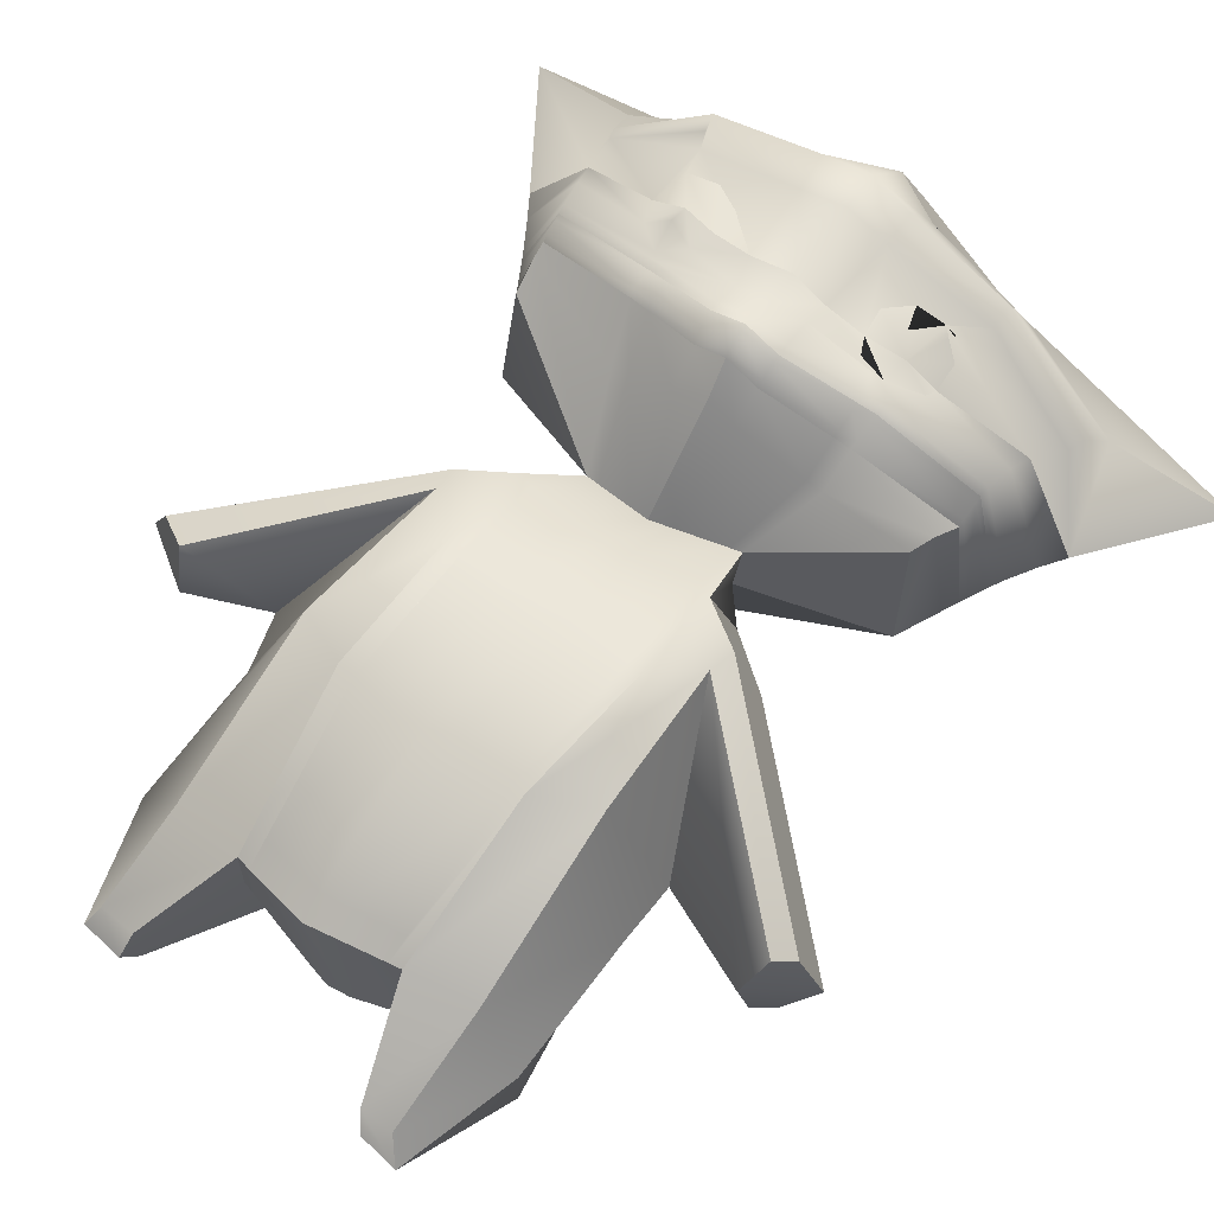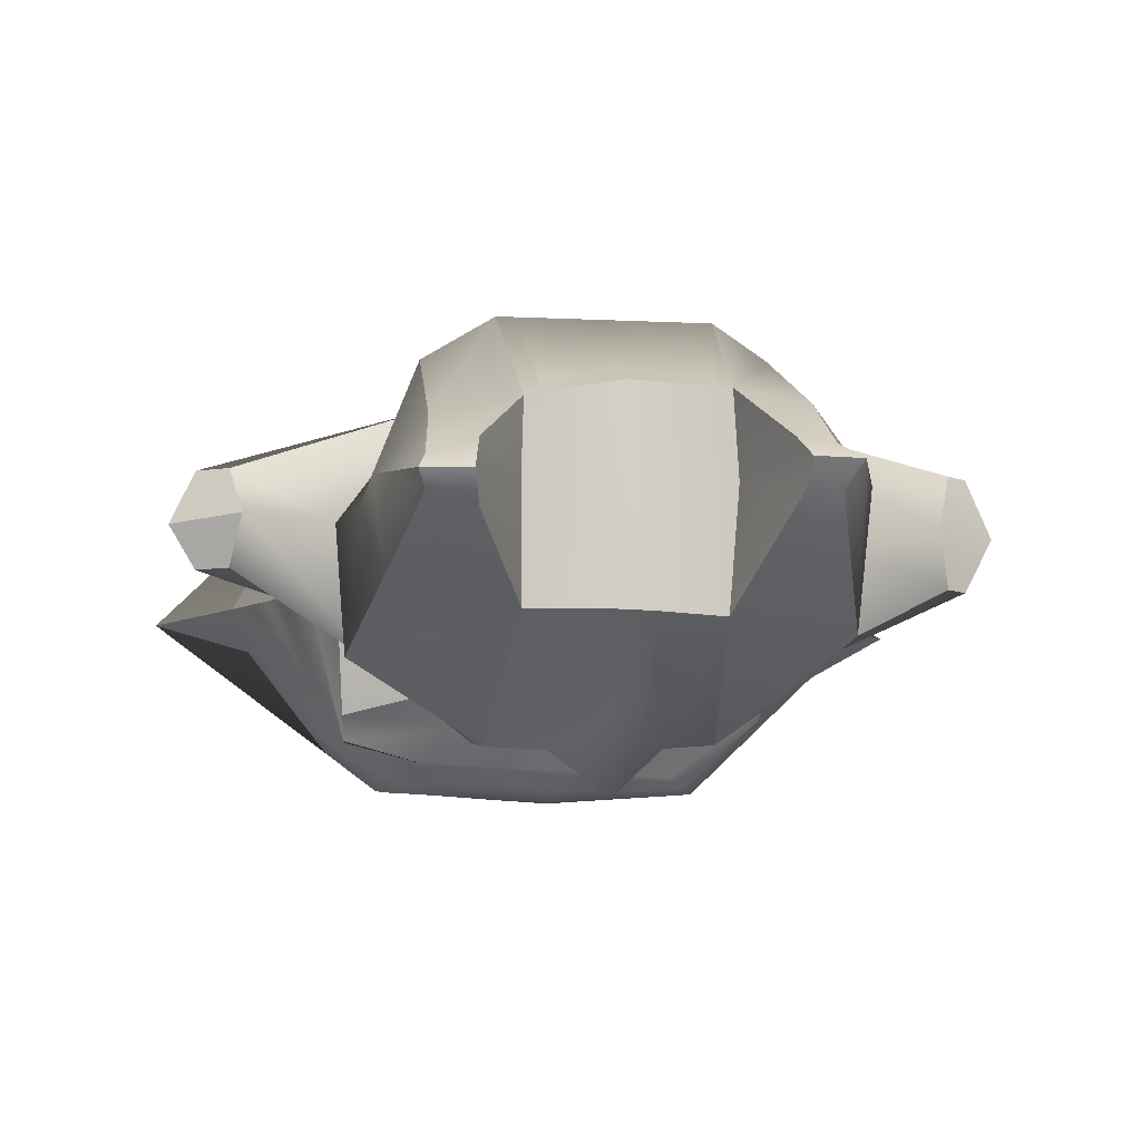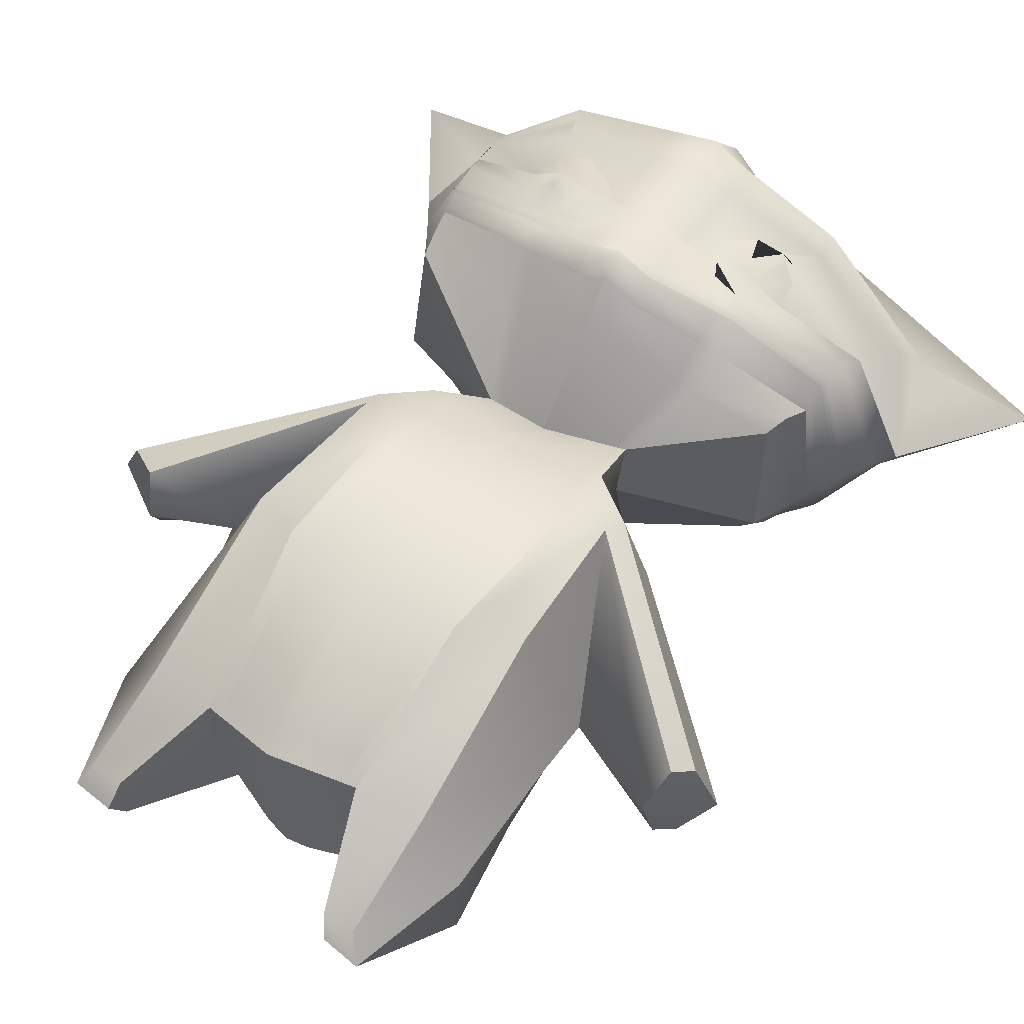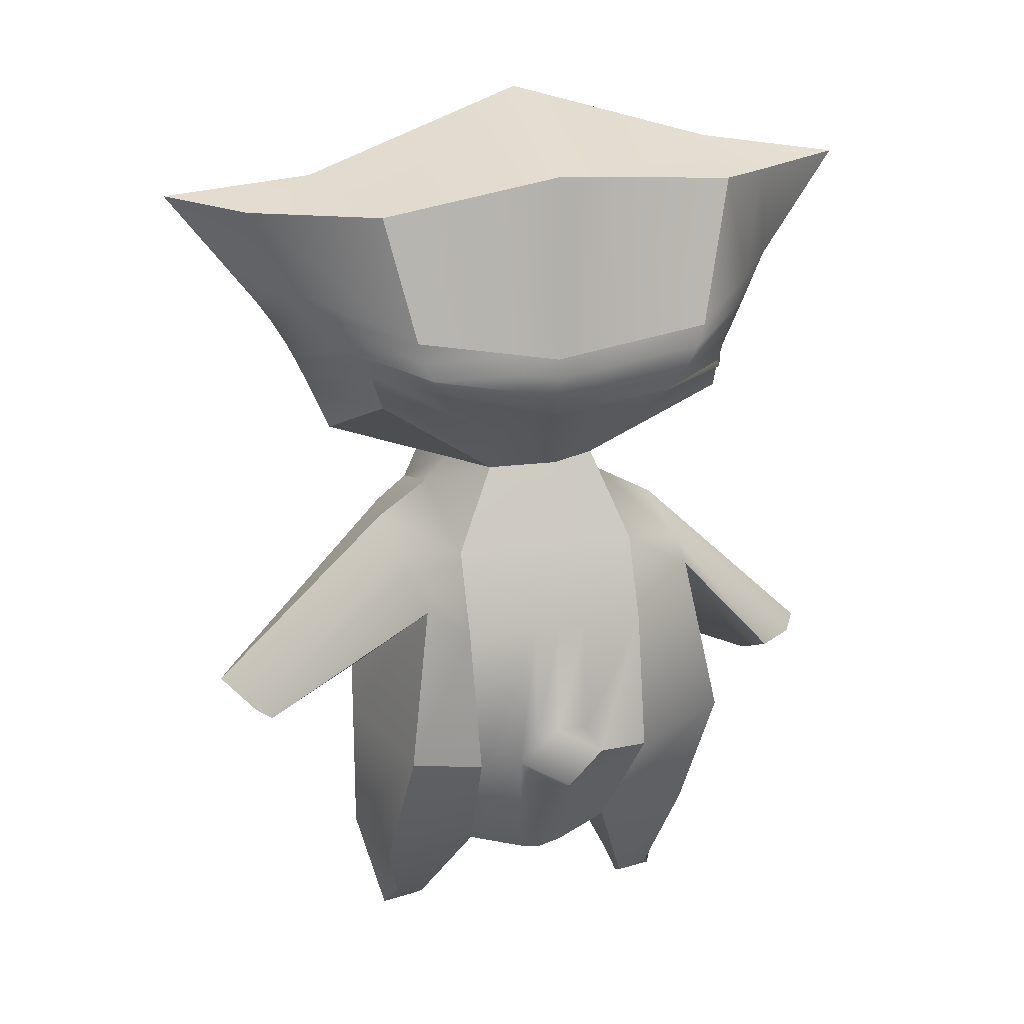
<metadata>
{"format":"obj","ext":"obj","renderer":"f3d","projection":"perspective","resolution":1024,"background":"white","views":[{"elev":65.8,"azim":37.2,"up":"+Z"},{"elev":-10.2,"azim":-7.1,"up":"+Z"},{"elev":56.3,"azim":34.2,"up":"+Z"},{"elev":20.6,"azim":163.0,"up":"+Y"}]}
</metadata>
<code>
o Cube
v -0.147 0.4681 0.0993
v -0.1967 0.652 0.03286
v -0.1457 0.494 -0.08634
v -0.2112 0.6553 -0.01867
v 0.1524 0.4705 0.0993
v 0.1949 0.6461 0.02291
v 0.13 0.4938 -0.07027
v 0.2256 0.6503 -0.03173
v -0.01578 0.4328 -0.06755
v -0.001485 0.6823 -0.12
v 0.00212 0.4076 0.05971
v -0.00168 0.6809 0.1119
v -0.04655 0.4393 -0.06657
v -0.1266 0.6608 0.07619
v -0.1502 0.6672 -0.09443
v -0.04732 0.4102 0.05625
v 0.1359 0.6568 -0.1078
v 0.06302 0.4243 0.06168
v 0.04002 0.4338 -0.06638
v 0.1165 0.6552 0.08131
v 0.004207 0.3755 -0.09534
v -0.001485 0.359 0.1013
v -0.0711 0.3713 -0.09772
v -0.07149 0.3726 0.09082
v 0.07251 0.3757 0.09285
v 0.07413 0.3742 -0.09772
v -0.000597 0.3105 -0.1265
v -0.000597 0.3037 0.1146
v -0.07024 0.3102 -0.1265
v -0.07024 0.3034 0.1146
v 0.07498 0.3064 0.1146
v 0.07498 0.3132 -0.1265
v 0.1123 0.3573 -0.04941
v 0.102 0.3618 0.0758
v -0.1025 0.3316 0.09723
v -0.1313 0.3319 -0.07372
v -0.1112 0.3574 0.07264
v -0.1302 0.3494 -0.04875
v -0.2485 0.2361 -0.03027
v -0.2495 0.2366 0.03244
v -0.2278 0.2254 -0.03027
v -0.2287 0.2259 0.03244
v 0.2412 0.2384 0.03957
v 0.2368 0.2279 -0.03583
v 0.2275 0.2284 0.03957
v 0.2231 0.2179 -0.03583
v 0.1025 0.3342 0.1015
v 0.1017 0.3232 -0.09428
v -0.001485 0.08072 -0.07536
v -0.002373 0.07612 0.05893
v -0.06001 0.1022 -0.07221
v -0.06089 0.08616 0.05009
v 0.06267 0.08947 0.05893
v 0.06104 0.09951 -0.07536
v -0.1155 0.09273 0.03864
v -0.1395 0.0993 -0.0555
v 0.1118 0.09978 0.05352
v 0.1365 0.09792 -0.08526
v 0.08511 0.01814 0.01401
v 0.09071 0.01819 -0.01522
v 0.1085 0.01864 0.01108
v 0.1129 0.02211 -0.01484
v -0.0924 0.01777 -0.03095
v -0.0924 0.0193 0.009825
v -0.1222 0.02231 -0.000139
v -0.1222 0.02077 -0.02099
v -0.1571 0.2032 -0.08782
v -0.00162 0.1981 0.1272
v 0.004198 0.1899 -0.1731
v 0.06981 0.1981 0.1272
v -0.07218 0.2019 -0.1413
v 0.1091 0.2245 0.1107
v 0.06922 0.1992 -0.1386
v -0.1122 0.2189 0.1035
v 0.1183 0.1908 -0.1038
v -0.06666 0.1981 0.1272
v -0.1526 0.4561 0.001895
v -0.2819 0.6631 0.001895
v 0.1584 0.4585 0.001895
v 0.2845 0.66 0.001895
v -0.004017 0.73 0.0113
v -0.04831 0.4333 -0.002471
v -0.166 0.6827 0.001895
v 0.1687 0.6696 0.001895
v 0.05492 0.4283 -0.002269
v -0.0738 0.4 0.001895
v 0.07703 0.4031 0.001895
v -0.1625 0.2359 0.001142
v -0.1254 0.3718 0.002462
v -0.2656 0.2385 -0.001263
v -0.2204 0.21 0.001715
v 0.2588 0.2428 0.001889
v 0.2169 0.2117 0.001889
v 0.1453 0.2398 0.001895
v 0.1166 0.3748 0.003625
v -0.06228 0.08615 0.001895
v 0.06539 0.08659 0.001895
v -0.1476 0.09073 0.001895
v 0.1451 0.09081 0.001895
v 0.09261 0.007352 0.000973
v 0.1215 0.004039 -0.000475
v -0.09593 0.005991 -0.01102
v -0.1268 0.009108 -0.01102
v -0.1494 0.1941 0.003961
v 0.1446 0.1959 0.003961
v -0.1433 0.5199 -0.1016
v 0.1397 0.5172 -0.08485
v 0.1607 0.4827 0.1099
v 0.004099 0.4647 0.1367
v -0.007 0.4645 -0.09729
v -0.07021 0.4742 -0.09708
v -0.06652 0.4615 0.1032
v 0.08763 0.4695 0.1025
v 0.05295 0.476 -0.09635
v -0.1506 0.4916 0.1089
v -0.1728 0.4919 0.001895
v 0.1727 0.4911 0.001895
v -0.001088 0.4331 -0.06724
v 0.03063 0.6727 0.09082
v 0.03468 0.6755 -0.1168
v 0.01816 0.412 0.06023
v 0.02262 0.3751 -0.09597
v 0.018 0.3634 0.09907
v 0.0193 0.3112 -0.1265
v 0.0193 0.3044 0.1146
v 0.01498 0.08334 -0.07536
v 0.01475 0.07964 0.05893
v 0.01719 0.1981 0.1272
v 0.03671 0.1998 -0.1413
v 0.04146 0.7141 0.008825
v 0.02609 0.4622 0.1289
v 0.008784 0.4675 -0.09704
v -0.04914 0.6774 -0.1118
v -0.01372 0.4085 0.0586
v -0.02564 0.4349 -0.06724
v -0.04244 0.6749 0.08784
v -0.02392 0.3634 0.09794
v -0.01992 0.3741 -0.0961
v -0.02292 0.3036 0.1146
v -0.02292 0.3104 -0.1265
v -0.02113 0.07934 0.0561
v -0.02024 0.08478 -0.07435
v -0.03399 0.2011 -0.1427
v -0.02246 0.1981 0.1272
v -0.05592 0.7148 0.008288
v -0.02726 0.4676 -0.09723
v -0.01853 0.4594 0.1276
v 0.01961 0.1679 -0.1246
v 0.002781 0.1684 -0.1269
v -0.02018 0.1681 -0.1242
v -0.02084 0.2241 -0.1396
v 0.02089 0.2238 -0.1392
v 0.003171 0.224 -0.1403
v -0.1673 0.5696 0.09893
v -0.1614 0.5508 0.1107
v -0.1561 0.5298 0.1166
v -0.1755 0.5808 -0.07658
v -0.1548 0.5438 -0.09706
v -0.1677 0.5626 -0.08869
v 0.1974 0.5896 -0.04436
v 0.1875 0.5728 -0.0523
v 0.1736 0.5551 -0.06813
v 0.1735 0.5702 0.09193
v 0.1672 0.5291 0.1108
v 0.1696 0.5512 0.1038
v 0.000268 0.5555 0.1567
v 0.000687 0.5315 0.1557
v 0.00141 0.5106 0.167
v 0.006151 0.5443 -0.1425
v 0.006284 0.5286 -0.1426
v 0.005152 0.5127 -0.1385
v -0.1179 0.5598 -0.1333
v -0.1118 0.5433 -0.1359
v -0.1034 0.5253 -0.1332
v -0.08165 0.5563 0.1505
v -0.0843 0.5459 0.1477
v -0.07669 0.5191 0.1422
v 0.0853 0.5566 0.1388
v 0.08325 0.5349 0.1432
v 0.09394 0.52 0.146
v 0.1158 0.563 -0.1319
v 0.1112 0.5474 -0.1343
v 0.1047 0.5328 -0.1337
v 0.2163 0.5712 0.001895
v 0.1924 0.5335 0.001895
v 0.2046 0.5542 0.001895
v -0.2244 0.5781 0.001895
v -0.2014 0.5418 0.001895
v -0.2134 0.5613 0.001895
v 0.03469 0.5492 -0.1398
v 0.03094 0.5178 -0.1372
v 0.03365 0.5335 -0.1405
v 0.02589 0.5553 0.1449
v 0.02564 0.5129 0.1553
v 0.0258 0.5344 0.1537
v -0.02909 0.5511 0.1543
v -0.0252 0.5119 0.1554
v -0.02365 0.5304 0.1508
v -0.03338 0.5493 -0.1397
v -0.02985 0.5167 -0.1368
v -0.03151 0.5333 -0.1405
v -0.1548 0.5225 0.1161
v -0.1515 0.5022 0.1116
v -0.154 0.5178 0.1155
v -0.1522 0.5068 0.1131
v -0.144 0.5147 -0.1032
v -0.1502 0.5361 -0.09856
v -0.1433 0.5194 -0.1017
v -0.1476 0.5309 -0.09945
v 0.1681 0.5499 -0.07549
v 0.1434 0.5289 -0.08817
v 0.1623 0.5455 -0.08001
v 0.1465 0.535 -0.08948
v 0.1679 0.4984 0.107
v 0.1672 0.5215 0.1106
v 0.1676 0.5037 0.1082
v 0.1672 0.5162 0.1102
v 0.001746 0.5033 0.1698
v 0.002826 0.4824 0.1594
v 0.001981 0.4983 0.1694
v 0.002566 0.4869 0.1638
v 0.00449 0.5089 -0.1363
v 0.00108 0.4936 -0.1247
v 0.003791 0.5052 -0.1339
v 0.001946 0.497 -0.1276
v -0.1005 0.5204 -0.1307
v -0.08886 0.5018 -0.1188
v -0.09791 0.516 -0.1283
v -0.09159 0.5059 -0.1219
v -0.07612 0.5126 0.1399
v -0.07631 0.4936 0.1327
v -0.07679 0.5081 0.1395
v -0.07755 0.4978 0.1363
v 0.09269 0.5135 0.1431
v 0.09021 0.4932 0.1262
v 0.09207 0.5088 0.1397
v 0.09073 0.4977 0.1305
v 0.1032 0.5305 -0.1329
v 0.09197 0.5166 -0.1257
v 0.1008 0.5271 -0.1316
v 0.09468 0.5196 -0.1276
v 0.1779 0.5031 0.001895
v 0.1887 0.5261 0.001895
v 0.1803 0.5084 0.001895
v 0.1861 0.5208 0.001895
v -0.186 0.5153 0.001895
v -0.1972 0.5347 0.001895
v -0.1888 0.5202 0.001895
v -0.1944 0.5299 0.001895
v 0.02401 0.4992 -0.1247
v 0.02987 0.5143 -0.1353
v 0.02546 0.5025 -0.1274
v 0.02863 0.5107 -0.1332
v 0.02582 0.4847 0.1436
v 0.02566 0.5056 0.1545
v 0.02576 0.4891 0.1478
v 0.02568 0.5006 0.1533
v -0.02241 0.4851 0.1447
v -0.02504 0.5052 0.1555
v -0.02301 0.4895 0.1487
v -0.02444 0.5004 0.1544
v -0.02839 0.4961 -0.1226
v -0.0295 0.5125 -0.1344
v -0.02861 0.4997 -0.1256
v -0.02921 0.5086 -0.132
v -0.06369 0.5361 0.1478
v -0.1054 0.5902 0.126
v -0.05809 0.5534 0.1485
v -0.102 0.5413 0.133
v -0.08389 0.5282 0.1346
v -0.1102 0.5604 0.127
v -0.1133 0.5703 0.1187
v -0.05891 0.578 0.1416
v -0.08155 0.5929 0.1312
v 0.08603 0.5765 0.1356
v 0.08916 0.5942 0.1339
v 0.05627 0.5526 0.1444
v 0.1077 0.5589 0.1221
v 0.0677 0.5928 0.1374
v 0.05314 0.5742 0.1442
v 0.06285 0.5394 0.1456
v 0.1058 0.5495 0.1275
v 0.1084 0.582 0.1232
v 0.09645 0.5943 0.1295
v -0.116 0.6255 0.1204
v 0.1108 0.6318 0.1301
v -0.1858 0.6213 0.06437
v -0.001579 0.6426 0.1564
v -0.03959 0.6432 0.1434
v 0.187 0.618 0.05905
v -0.1179 0.6358 0.1257
v 0.02957 0.6399 0.1461
v -0.1765 0.5955 0.08165
v -0.000855 0.6132 0.1576
v -0.1132 0.6163 0.1132
v 0.02898 0.6174 0.1393
v 0.1111 0.6165 0.1216
v -0.03785 0.6176 0.1371
v 0.1837 0.6061 0.05854
v -0.1799 0.6089 0.0733
v -0.05462 0.1981 0.1272
v -0.05344 0.4609 0.1098
v -0.03816 0.4097 0.05689
v -0.05853 0.3701 0.09276
v -0.05735 0.3035 0.1146
v -0.05006 0.0843 0.05173
v -0.06266 0.5172 0.1458
v -0.06162 0.4913 0.136
v -0.06269 0.4955 0.1397
v -0.06252 0.506 0.1435
v -0.06221 0.5106 0.1442
v 0.05474 0.4221 0.06142
v 0.06245 0.3734 0.094
v 0.06471 0.306 0.1146
v 0.05383 0.08766 0.05893
v 0.0601 0.1981 0.1272
v 0.07628 0.4681 0.1074
v 0.07265 0.5348 0.1452
v 0.08133 0.5186 0.1477
v 0.07833 0.4916 0.1294
v 0.07874 0.4961 0.1337
v 0.07982 0.5072 0.1422
v 0.08032 0.5121 0.1452
v -0.000727 0.2903 0.1162
v 0.01903 0.2909 0.1162
v -0.02286 0.2902 0.1162
v -0.057 0.2901 0.1162
v 0.06412 0.2923 0.1162
v -0.002258 0.09478 0.06937
v 0.01513 0.09775 0.06937
v -0.02133 0.0975 0.06697
v -0.05075 0.1017 0.06327
v 0.05479 0.1045 0.06937
f 158 174 226 207
f 114 239 211 107
f 164 180 234 215
f 112 231 203 115
f 85 79 5 18
f 83 78 2 14
f 130 81 12 119
f 121 11 22 123
f 171 191 251 222
f 174 200 263 226
f 162 185 243 210
f 77 82 16 1
f 145 83 14 136
f 319 194 255 323
f 168 197 259 218
f 80 84 20 6
f 135 9 21 138
f 184 80 6 290 299 163
f 178 275 276 279 280 277
f 187 78 4 157
f 146 262 223 110
f 131 254 219 109
f 175 267 272 271
f 166 294 298 196
f 178 278 283 284 276 275
f 160 8 80 184
f 89 38 39 90
f 95 34 43 92
f 303 16 24 304
f 82 13 23 86
f 85 18 25 87
f 118 19 26 122
f 32 26 33 48
f 23 29 36 38
f 122 26 32 124
f 123 22 28 125
f 138 21 27 140
f 304 24 30 305
f 124 32 73 129 152
f 25 31 47 34
f 86 23 38 89
f 30 24 37 35
f 140 27 153 151
f 87 25 34 95
f 90 39 41 91
f 38 36 41 39
f 88 35 42 91
f 35 37 40 42
f 92 43 45 93
f 34 47 45 43
f 94 48 46 93
f 48 33 44 46
f 54 58 62 60
f 56 51 63 66
f 32 48 75 73
f 29 30 76 52 96 51 71
f 36 29 71 67
f 305 30 76 301 327
f 47 31 70 72
f 30 35 74 76
f 325 324 68 128
f 88 36 67 104
f 94 47 72 105
f 31 32 73 54 97 53 70
f 100 60 62 101
f 99 57 61 101
f 57 53 59 61
f 97 54 60 100
f 102 64 65 103
f 96 52 64 102
f 52 55 65 64
f 98 56 66 103
f 330 329 50 127
f 143 149 150
f 104 67 56 98
f 105 72 57 99
f 73 75 58 54
f 51 56 67 71
f 129 73 54 126 148
f 301 76 52 306 332
f 72 70 53 57
f 76 74 55 52
f 75 105 99 58
f 74 104 98 55
f 55 98 103 65
f 51 96 102 63
f 63 102 103 66
f 53 97 100 59
f 58 99 101 62
f 59 100 101 61
f 48 94 105 75
f 35 88 104 74
f 47 94 93 45
f 44 92 93 46
f 36 88 91 41
f 40 90 91 42
f 26 87 95 33
f 24 86 89 37
f 19 85 87 26
f 16 82 86 24
f 33 95 92 44
f 37 89 90 40
f 157 4 15 172
f 185 164 215 243
f 8 17 84 80
f 133 15 83 145
f 3 13 82 77
f 120 10 81 130
f 15 4 78 83
f 19 7 79 85
f 181 17 8 160
f 188 158 207 247
f 142 141 306 52 96 51
f 7 107 117 79
f 1 115 116 77
f 77 116 106 3
f 19 114 107 7
f 79 117 108 5
f 16 112 115 1
f 121 131 109 11
f 135 146 110 9
f 3 106 111 13
f 303 302 112 16
f 5 108 113 18
f 118 132 114 19
f 9 110 132 118
f 312 317 131 121
f 54 97 53 315 127 126
f 17 120 130 84
f 69 129 149
f 333 330 127 315
f 328 325 128 316
f 27 124 152 153
f 313 123 125 314
f 21 122 124 27
f 9 118 122 21
f 190 120 17 181
f 172 15 133 199
f 199 133 10 169
f 191 183 238 251
f 312 121 123 313
f 84 130 119 20
f 11 109 147 134
f 13 111 146 135
f 126 127 50 141 142 49
f 10 133 145 81
f 329 331 141 50
f 71 143 150 142 51
f 324 326 144 68
f 29 140 151 143 71
f 22 137 139 28
f 23 138 140 29
f 11 134 137 22
f 196 298 295 267 274 273 268
f 169 10 120 190
f 13 135 138 23
f 193 296 294 166
f 81 145 136 12
f 307 177 230 311
f 149 148 126 49
f 150 149 49 142
f 151 153 143
f 153 152 129
f 149 129 148
f 129 69 153
f 149 143 69
f 143 153 69
f 190 181 182 192
f 192 182 183 191
f 132 250 239 114
f 178 179 282 278
f 165 179 180 164
f 108 214 235 113
f 196 268 266 198
f 198 266 270 177 307 197
f 302 308 231 112
f 157 172 173 159
f 159 173 174 158
f 106 206 227 111
f 199 169 170 201
f 201 170 171 200
f 110 223 250 132
f 193 166 167 195
f 195 167 168 194
f 109 219 258 147
f 175 271 269 176
f 176 269 270
f 115 203 246 116
f 184 163 165 186
f 186 165 164 185
f 117 242 214 108
f 181 160 161 182
f 182 161 162 183
f 107 211 242 117
f 187 157 159 189
f 189 159 158 188
f 116 246 206 106
f 160 184 186 161
f 161 186 185 162
f 183 162 210 238
f 154 187 189 155
f 155 189 188 156
f 177 156 202 230
f 169 190 192 170
f 170 192 191 171
f 200 171 222 263
f 178 277 281 179
f 318 195 194 319
f 317 320 254 131
f 166 196 198 167
f 167 198 197 168
f 194 168 218 255
f 172 199 201 173
f 173 201 200 174
f 111 227 262 146
f 154 293 300 287 2 78 187
f 239 250 252 241
f 216 217 236 237
f 240 253 251 238
f 235 214 216 237
f 309 310 232 233
f 236 217 215 234
f 308 258 260 309
f 208 209 228 229
f 310 261 259 311
f 227 206 208 229
f 264 265 224 225
f 228 209 207 226
f 223 262 264 225
f 256 257 220 221
f 224 265 263 222
f 219 254 256 221
f 233 232 204 205
f 220 257 255 218
f 203 231 233 205
f 244 245 217 216
f 204 232 230 202
f 214 242 244 216
f 241 240 212 213
f 217 245 243 215
f 211 239 241 213
f 248 249 209 208
f 212 240 238 210
f 206 246 248 208
f 213 212 245 244
f 209 249 247 207
f 242 211 213 244
f 205 204 249 248
f 245 212 210 243
f 246 203 205 248
f 225 224 253 252
f 249 204 202 247
f 250 223 225 252
f 321 322 257 256
f 253 224 222 251
f 320 235 237 321
f 221 220 261 260
f 322 236 234 323
f 258 219 221 260
f 229 228 265 264
f 261 220 218 259
f 262 227 229 264
f 265 228 226 263
f 156 188 247 202
f 270 269 155 156 177
f 271 272 267 295 300 293 154
f 270 266 176
f 266 268 175 176
f 269 271 154 155
f 268 273 274 267 175
f 277 280 279 276 297 296 193
f 179 281 277 193 195 318
f 278 282 179 165 163
f 276 284 283 278 163 299 297
f 291 289 136 14
f 287 291 14 2
f 292 286 20 119
f 286 290 6 20
f 289 288 12 136
f 288 292 119 12
f 295 298 289 291 285
f 300 295 285 291 287
f 296 297 286 292
f 298 294 288 289
f 297 299 290 286
f 294 296 292 288
f 252 253 240 241
f 232 310 311 230
f 231 308 309 233
f 260 261 310 309
f 147 258 308 302
f 197 307 311 259
f 134 147 302 303
f 331 332 306 141
f 326 327 301 144
f 137 304 305 139
f 134 303 304 137
f 257 322 323 255
f 254 320 321 256
f 237 236 322 321
f 113 235 320 317
f 179 318 319 180
f 18 312 313 25
f 25 313 314 31
f 31 314 328 316 70
f 70 316 333 315 53
f 18 113 317 312
f 180 319 323 234
f 139 305 327 326
f 28 139 326 324
f 314 125 325 328
f 125 28 324 325
f 144 301 332 331
f 68 144 331 329
f 316 128 330 333
f 128 68 329 330

</code>
